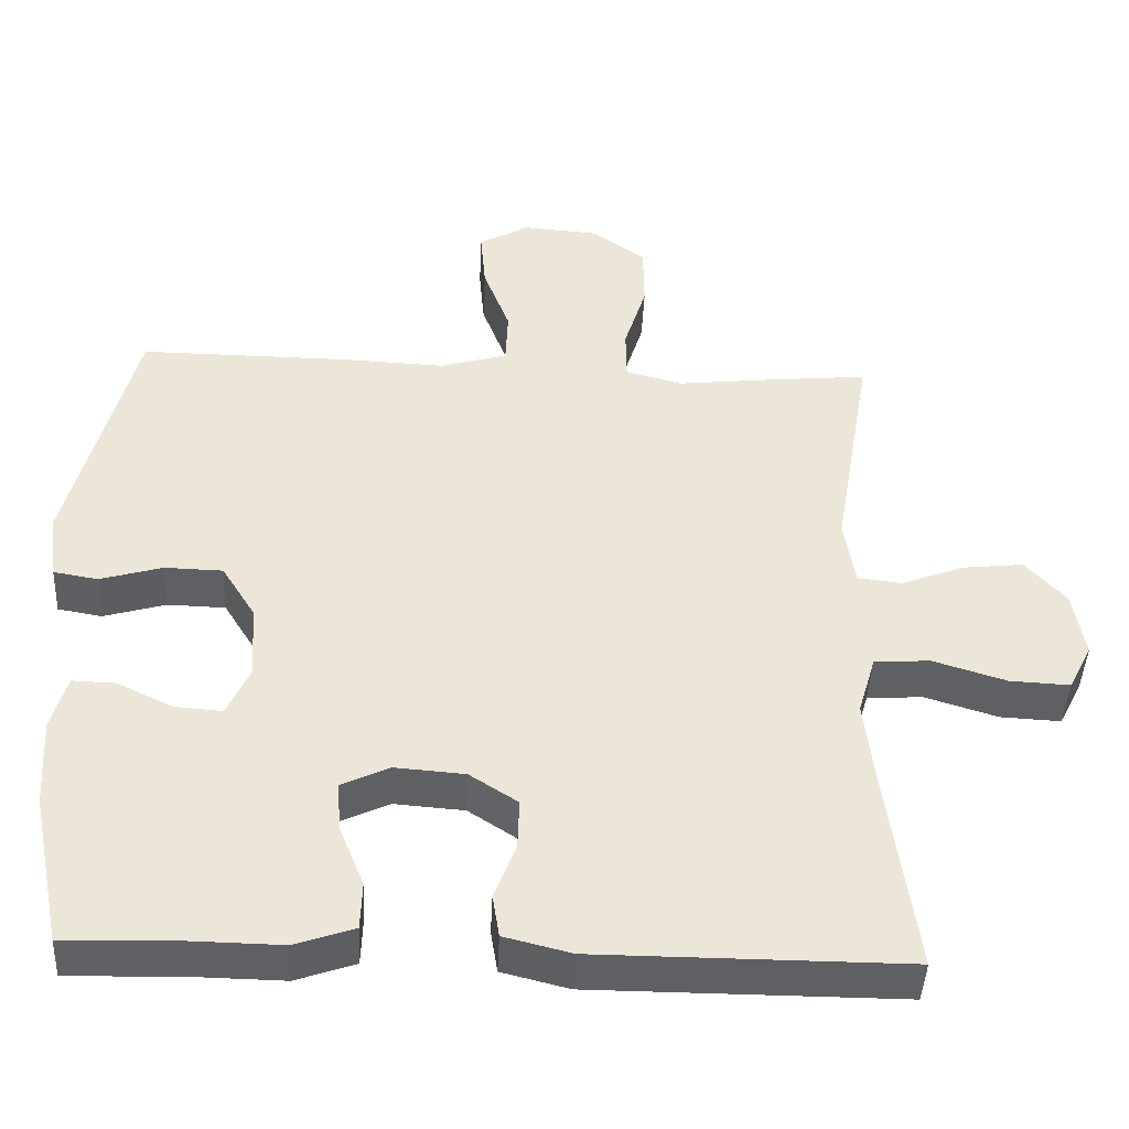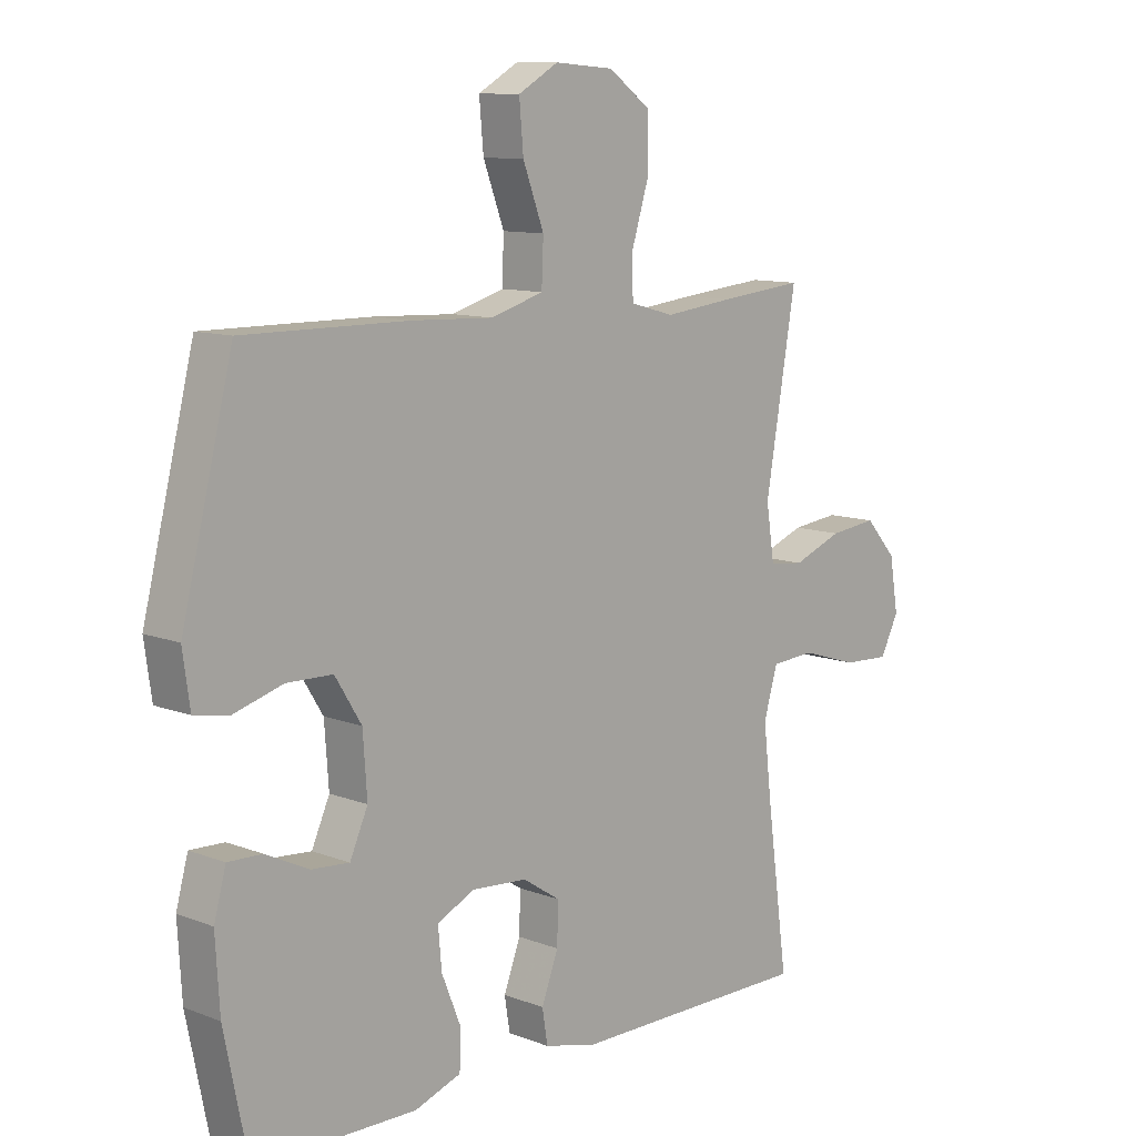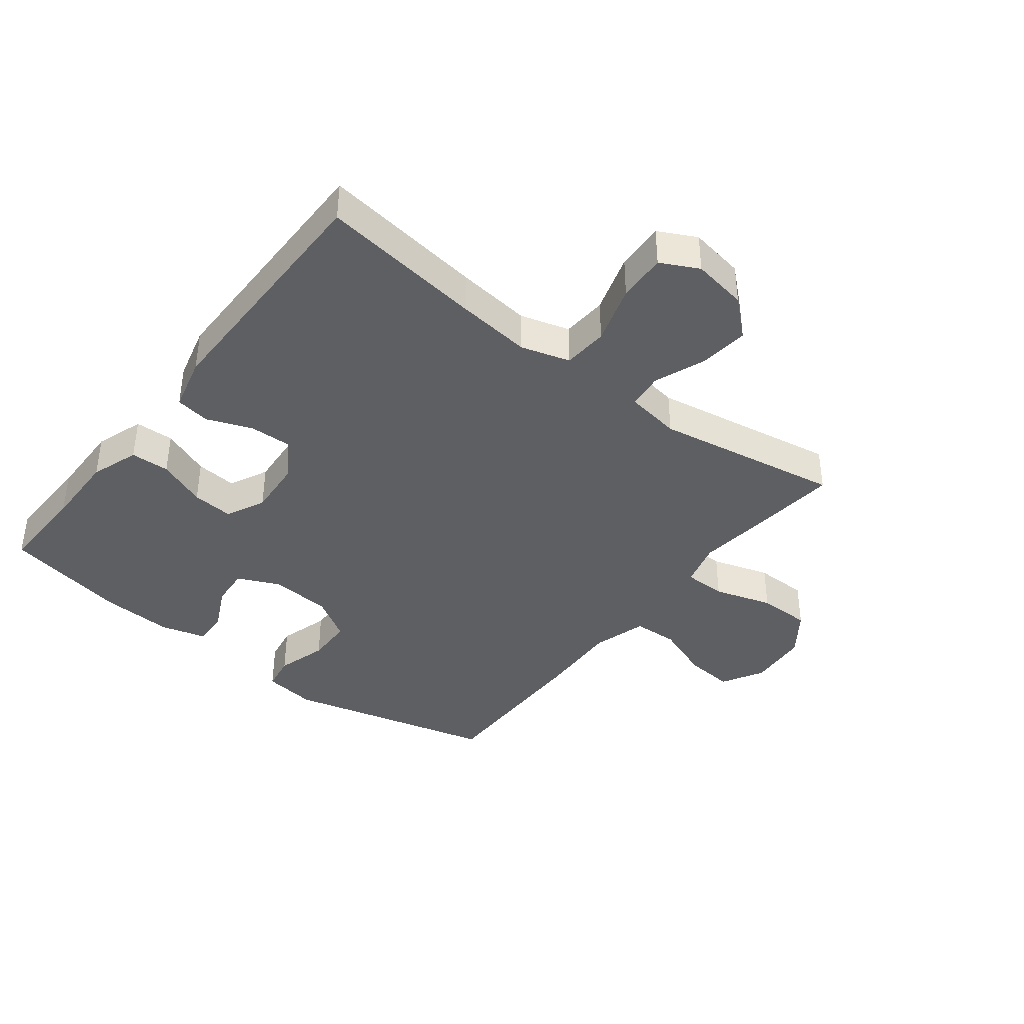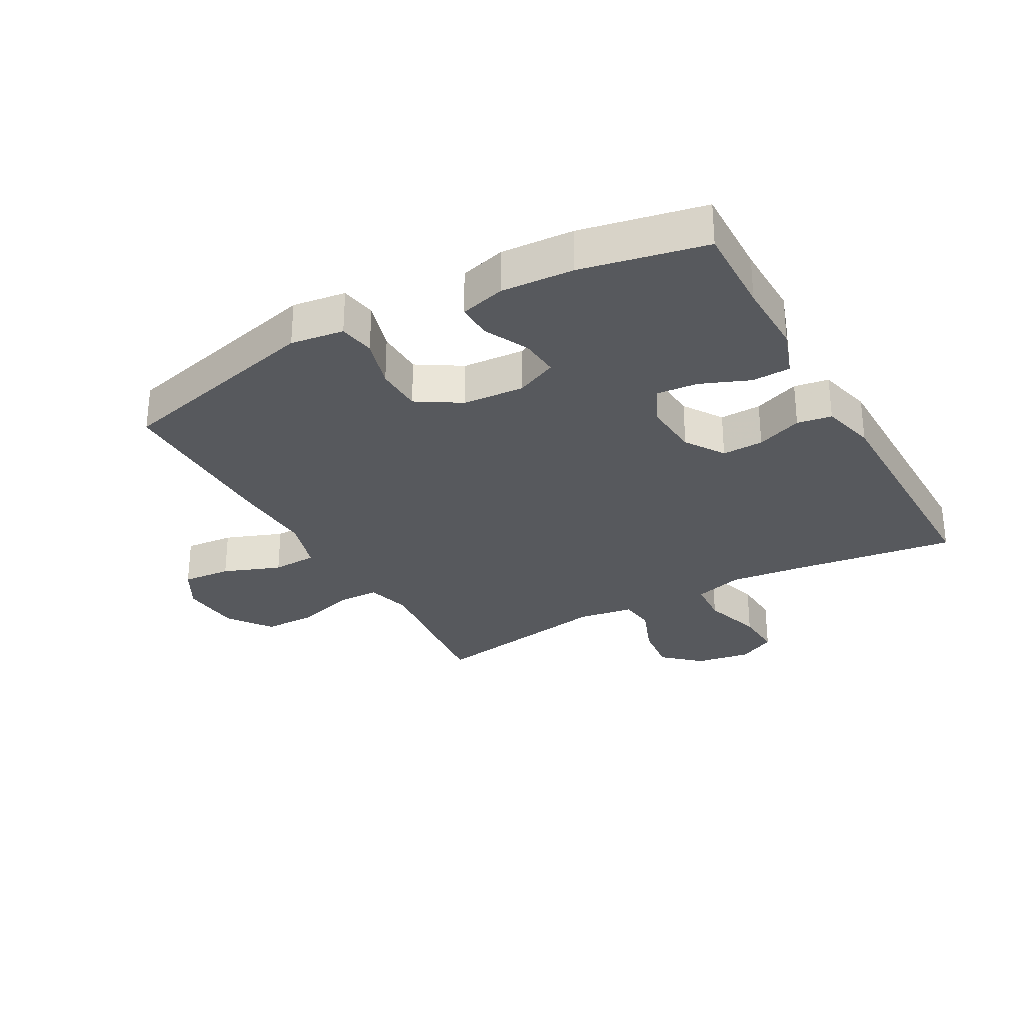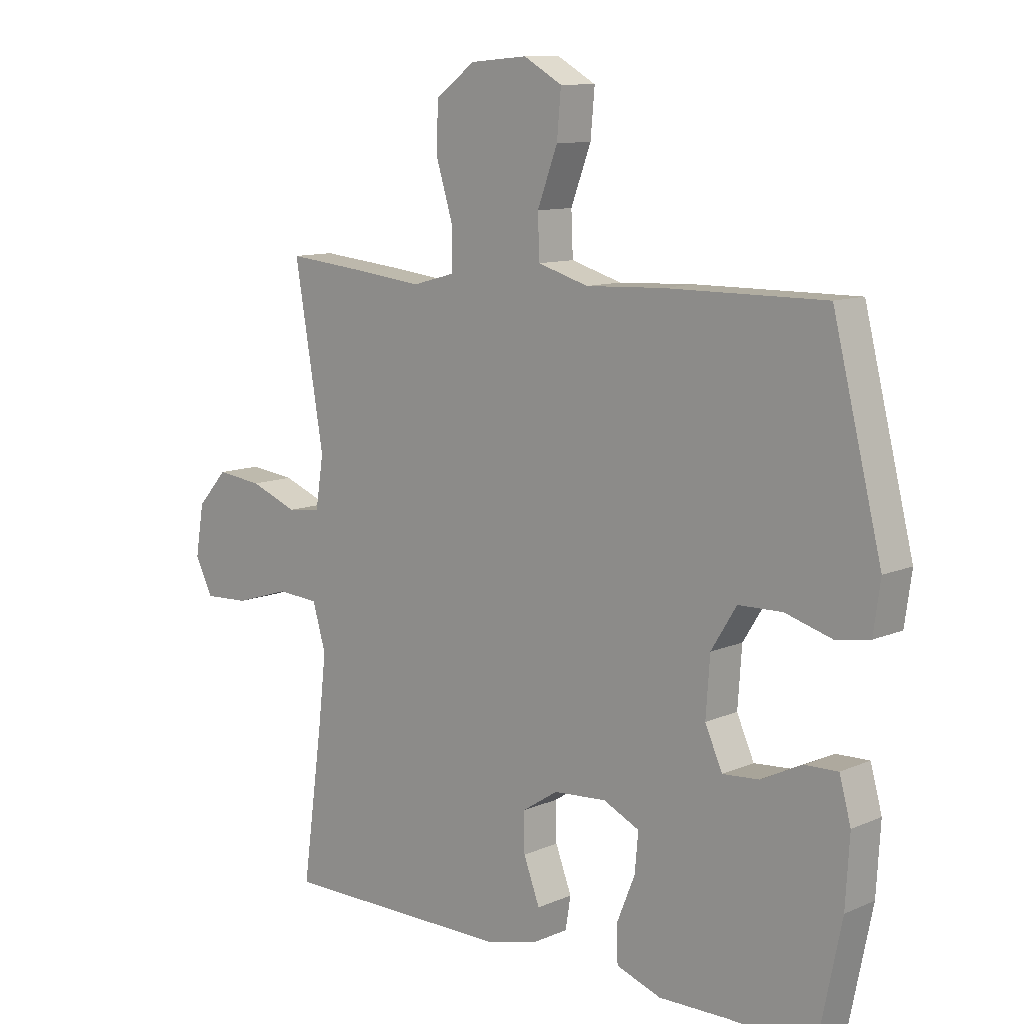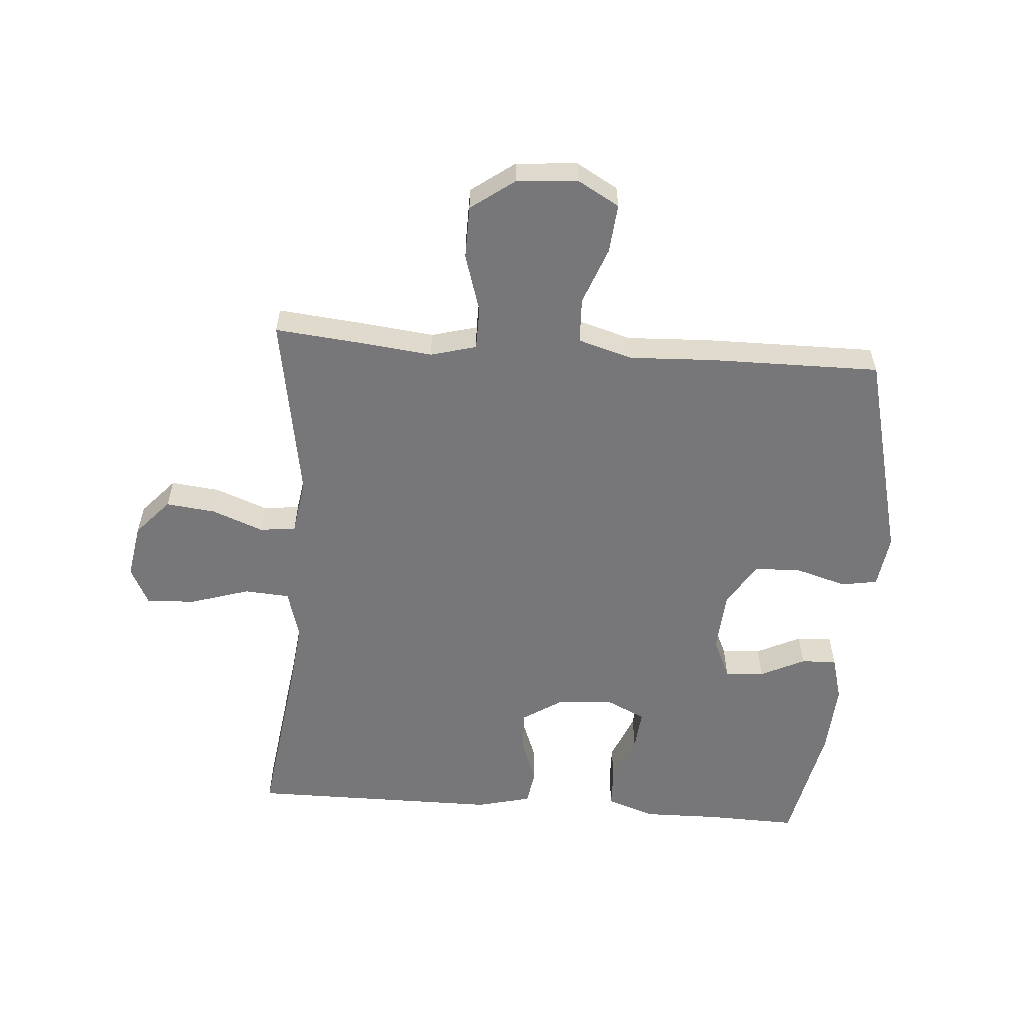
<metadata>
{"format":"obj","ext":"obj","renderer":"f3d","projection":"perspective","resolution":1024,"background":"white","views":[{"elev":-43.8,"azim":177.3,"up":"+Z"},{"elev":10.6,"azim":133.6,"up":"+Z"},{"elev":-39.5,"azim":-127.8,"up":"+Y"},{"elev":-29.5,"azim":119.1,"up":"+Y"},{"elev":10.6,"azim":42.9,"up":"+Z"},{"elev":-57.2,"azim":-4.3,"up":"+Y"}]}
</metadata>
<code>
v -0.5 0.07 0.5
v -0.358 0.07 0.486
v -0.243 0.07 0.473
v -0.169 0.07 0.493
v -0.168 0.07 0.562
v -0.197 0.07 0.656
v -0.196 0.07 0.742
v -0.126 0.07 0.793
v -0.027 0.07 0.801
v 0.04 0.07 0.763
v 0.033 0.07 0.684
v -0.002 0.07 0.591
v 0.001 0.07 0.518
v 0.089 0.07 0.492
v 0.223 0.07 0.498
v 0.5 0.07 0.5
v 0.585 0.07 0.16
v 0.573 0.07 0.074
v 0.515 0.07 0.064
v 0.433 0.07 0.088
v 0.357 0.07 0.086
v 0.313 0.07 0.015
v 0.306 0.07 -0.084
v 0.336 0.07 -0.151
v 0.399 0.07 -0.146
v 0.471 0.07 -0.111
v 0.528 0.07 -0.109
v 0.548 0.07 -0.182
v 0.541 0.07 -0.299
v 0.5 0.07 -0.5
v 0.353 0.07 -0.496
v 0.232 0.07 -0.498
v 0.154 0.07 -0.471
v 0.152 0.07 -0.408
v 0.184 0.07 -0.329
v 0.19 0.07 -0.262
v 0.127 0.07 -0.232
v 0.035 0.07 -0.239
v -0.028 0.07 -0.28
v -0.026 0.07 -0.347
v 0.002 0.07 -0.421
v -0.007 0.07 -0.477
v -0.095 0.07 -0.499
v -0.5 0.07 -0.5
v -0.464 0.07 -0.236
v -0.45 0.07 -0.115
v -0.473 0.07 -0.036
v -0.546 0.07 -0.031
v -0.642 0.07 -0.061
v -0.721 0.07 -0.065
v -0.752 0.07 -0.004
v -0.737 0.07 0.085
v -0.684 0.07 0.144
v -0.604 0.07 0.135
v -0.521 0.07 0.103
v -0.463 0.07 0.11
v -0.449 0.07 0.199
v -0.5 0 0.5
v -0.358 0 0.486
v -0.243 0 0.473
v -0.169 0 0.493
v -0.168 0 0.562
v -0.197 0 0.656
v -0.196 0 0.742
v -0.126 0 0.793
v -0.027 0 0.801
v 0.04 0 0.763
v 0.033 0 0.684
v -0.002 0 0.591
v 0.001 0 0.518
v 0.089 0 0.492
v 0.223 0 0.498
v 0.5 0 0.5
v 0.585 0 0.16
v 0.573 0 0.074
v 0.515 0 0.064
v 0.433 0 0.088
v 0.357 0 0.086
v 0.313 0 0.015
v 0.306 0 -0.084
v 0.336 0 -0.151
v 0.399 0 -0.146
v 0.471 0 -0.111
v 0.528 0 -0.109
v 0.548 0 -0.182
v 0.541 0 -0.299
v 0.5 0 -0.5
v 0.353 0 -0.496
v 0.232 0 -0.498
v 0.154 0 -0.471
v 0.152 0 -0.408
v 0.184 0 -0.329
v 0.19 0 -0.262
v 0.127 0 -0.232
v 0.035 0 -0.239
v -0.028 0 -0.28
v -0.026 0 -0.347
v 0.002 0 -0.421
v -0.007 0 -0.477
v -0.095 0 -0.499
v -0.5 0 -0.5
v -0.464 0 -0.236
v -0.45 0 -0.115
v -0.473 0 -0.036
v -0.546 0 -0.031
v -0.642 0 -0.061
v -0.721 0 -0.065
v -0.752 0 -0.004
v -0.737 0 0.085
v -0.684 0 0.144
v -0.604 0 0.135
v -0.521 0 0.103
v -0.463 0 0.11
v -0.449 0 0.199
f 52 53 54 55
f 50 51 52 55
f 48 49 50 55
f 47 48 55 56
f 46 47 56 57
f 42 43 44 45
f 40 41 42 45
f 39 40 45 46
f 38 39 46 57
f 32 33 34 35
f 31 32 35 36
f 30 31 36
f 29 30 36
f 28 29 36 37
f 25 26 27 28
f 24 25 28 37
f 17 18 19 20
f 17 20 21
f 14 15 16 17
f 13 14 17 21
f 9 10 11 12
f 9 12 13
f 8 9 13
f 5 6 7 8
f 4 5 8 13
f 3 4 13 21
f 23 24 37 38
f 22 23 38 57
f 3 21 22 57
f 1 2 3 57
f 112 111 110 109
f 112 109 108 107
f 112 107 106 105
f 113 112 105 104
f 114 113 104 103
f 102 101 100 99
f 102 99 98 97
f 103 102 97 96
f 114 103 96 95
f 92 91 90 89
f 93 92 89 88
f 93 88 87
f 93 87 86
f 94 93 86 85
f 85 84 83 82
f 94 85 82 81
f 77 76 75 74
f 78 77 74
f 74 73 72 71
f 78 74 71 70
f 69 68 67 66
f 70 69 66
f 70 66 65
f 65 64 63 62
f 70 65 62 61
f 78 70 61 60
f 95 94 81 80
f 114 95 80 79
f 114 79 78 60
f 114 60 59 58
f 1 58 59 2
f 2 59 60 3
f 3 60 61 4
f 4 61 62 5
f 5 62 63 6
f 6 63 64 7
f 7 64 65 8
f 8 65 66 9
f 9 66 67 10
f 10 67 68 11
f 11 68 69 12
f 12 69 70 13
f 13 70 71 14
f 14 71 72 15
f 15 72 73 16
f 16 73 74 17
f 17 74 75 18
f 18 75 76 19
f 19 76 77 20
f 20 77 78 21
f 21 78 79 22
f 22 79 80 23
f 23 80 81 24
f 24 81 82 25
f 25 82 83 26
f 26 83 84 27
f 27 84 85 28
f 28 85 86 29
f 29 86 87 30
f 30 87 88 31
f 31 88 89 32
f 32 89 90 33
f 33 90 91 34
f 34 91 92 35
f 35 92 93 36
f 36 93 94 37
f 37 94 95 38
f 38 95 96 39
f 39 96 97 40
f 40 97 98 41
f 41 98 99 42
f 42 99 100 43
f 43 100 101 44
f 44 101 102 45
f 45 102 103 46
f 46 103 104 47
f 47 104 105 48
f 48 105 106 49
f 49 106 107 50
f 50 107 108 51
f 51 108 109 52
f 52 109 110 53
f 53 110 111 54
f 54 111 112 55
f 55 112 113 56
f 56 113 114 57
f 57 114 58 1

</code>
